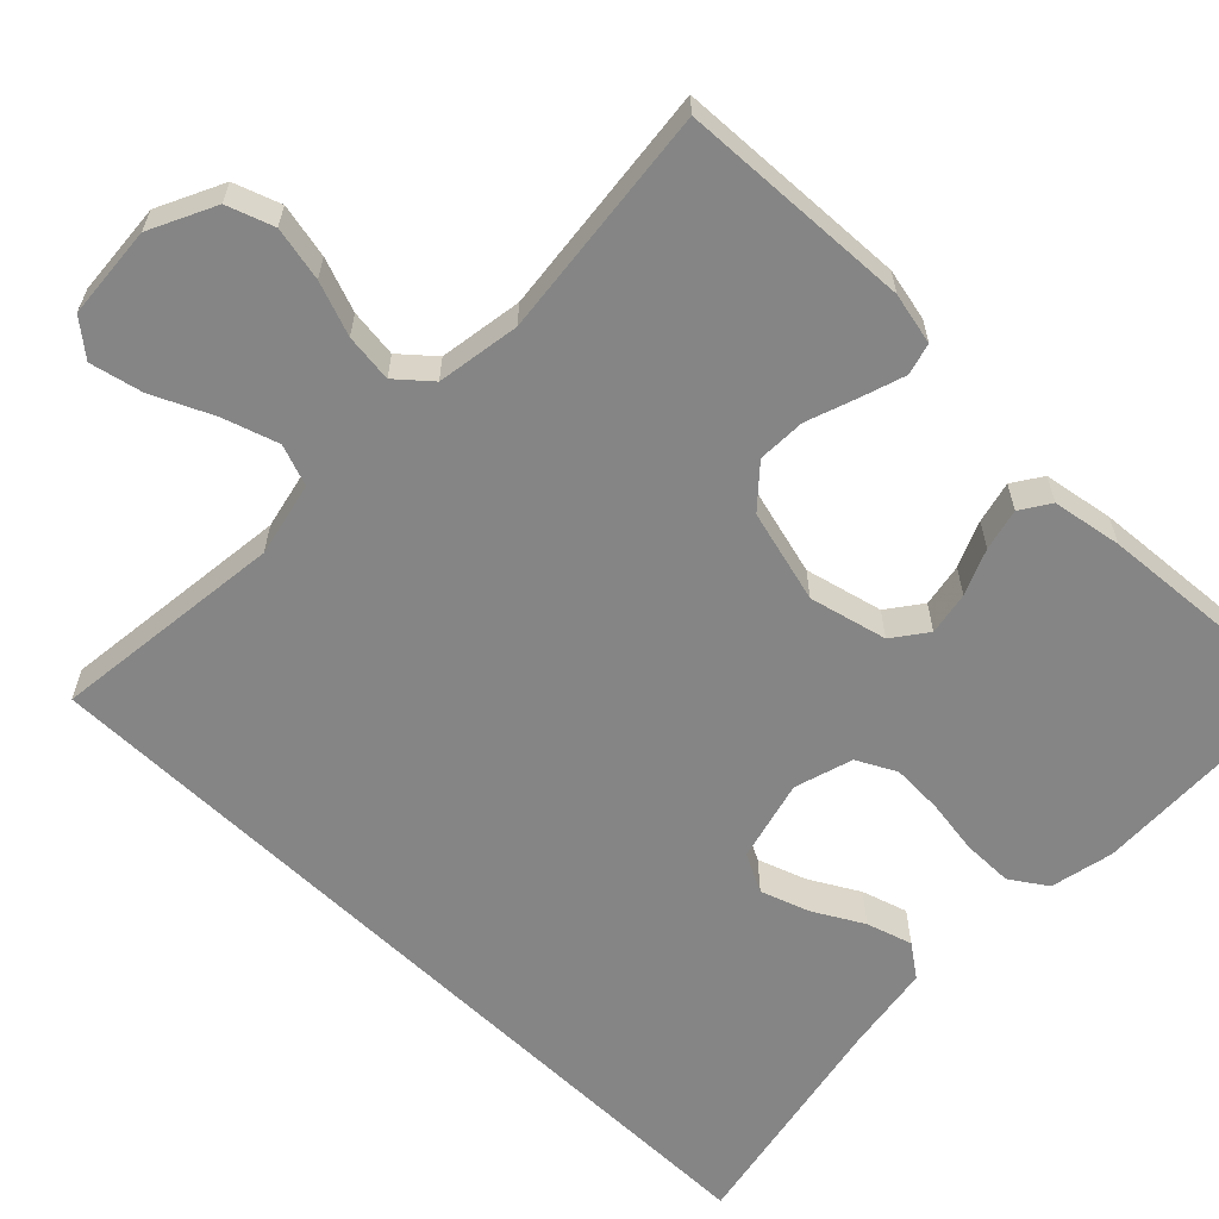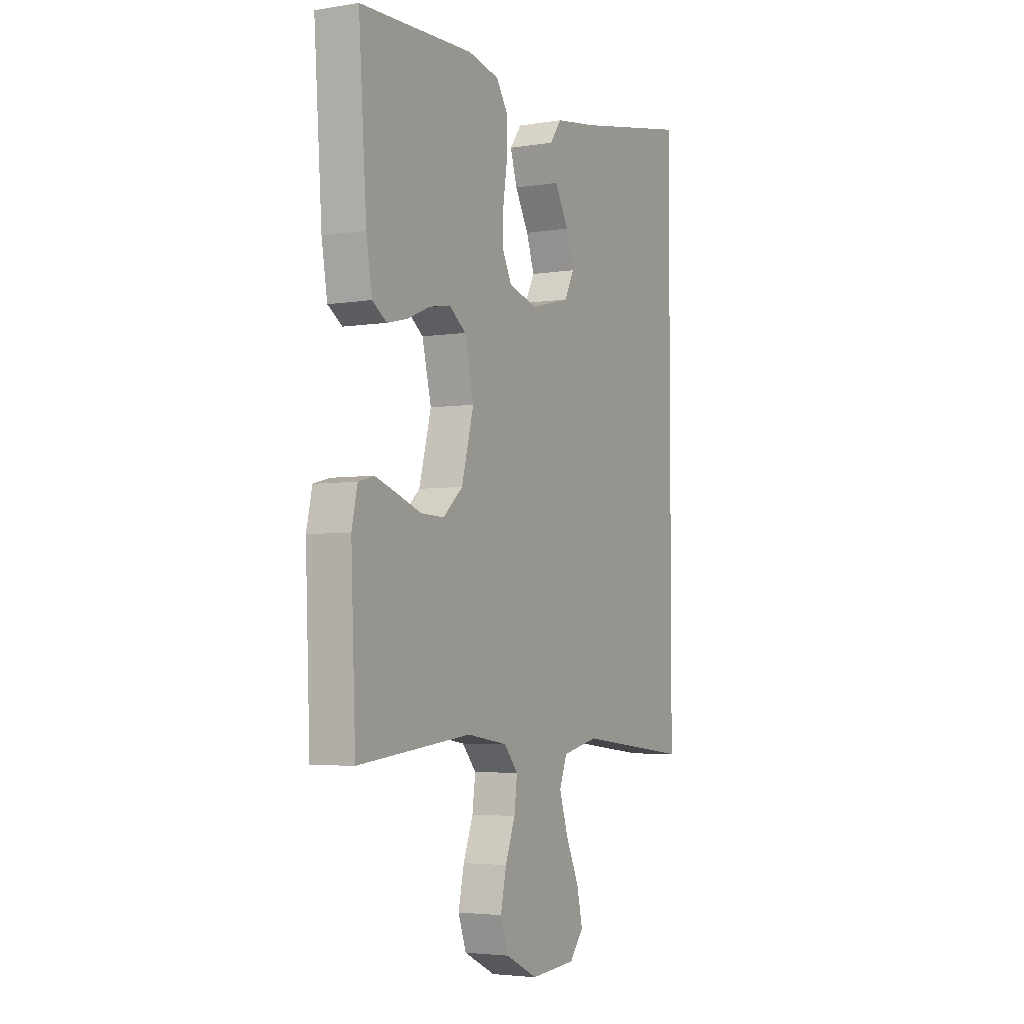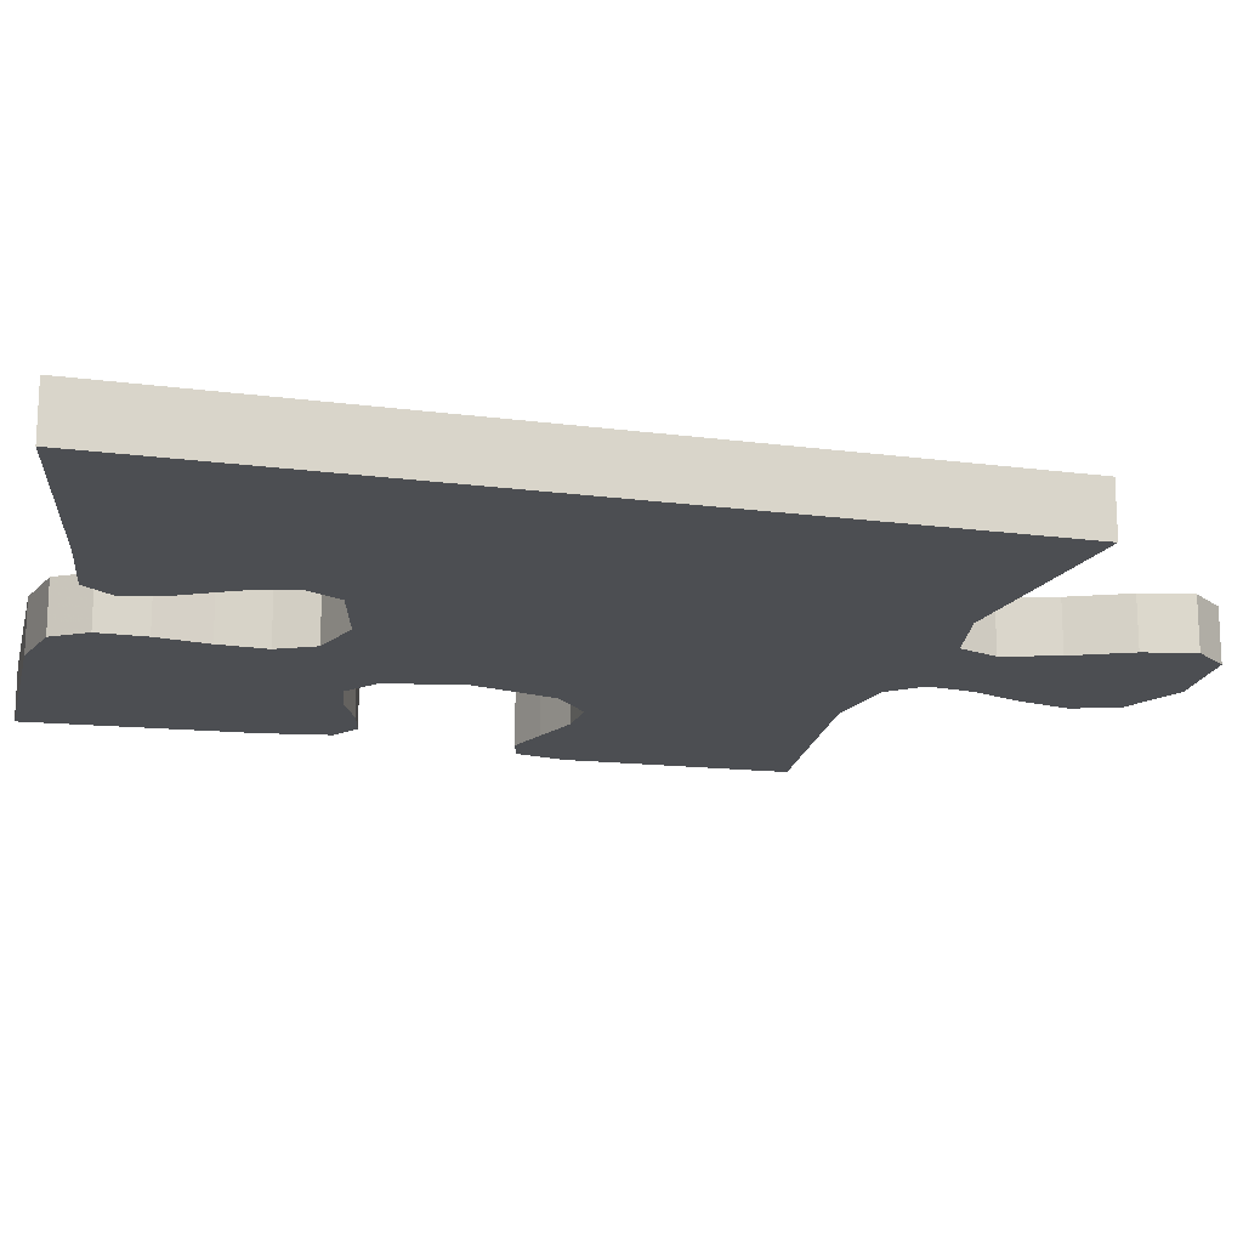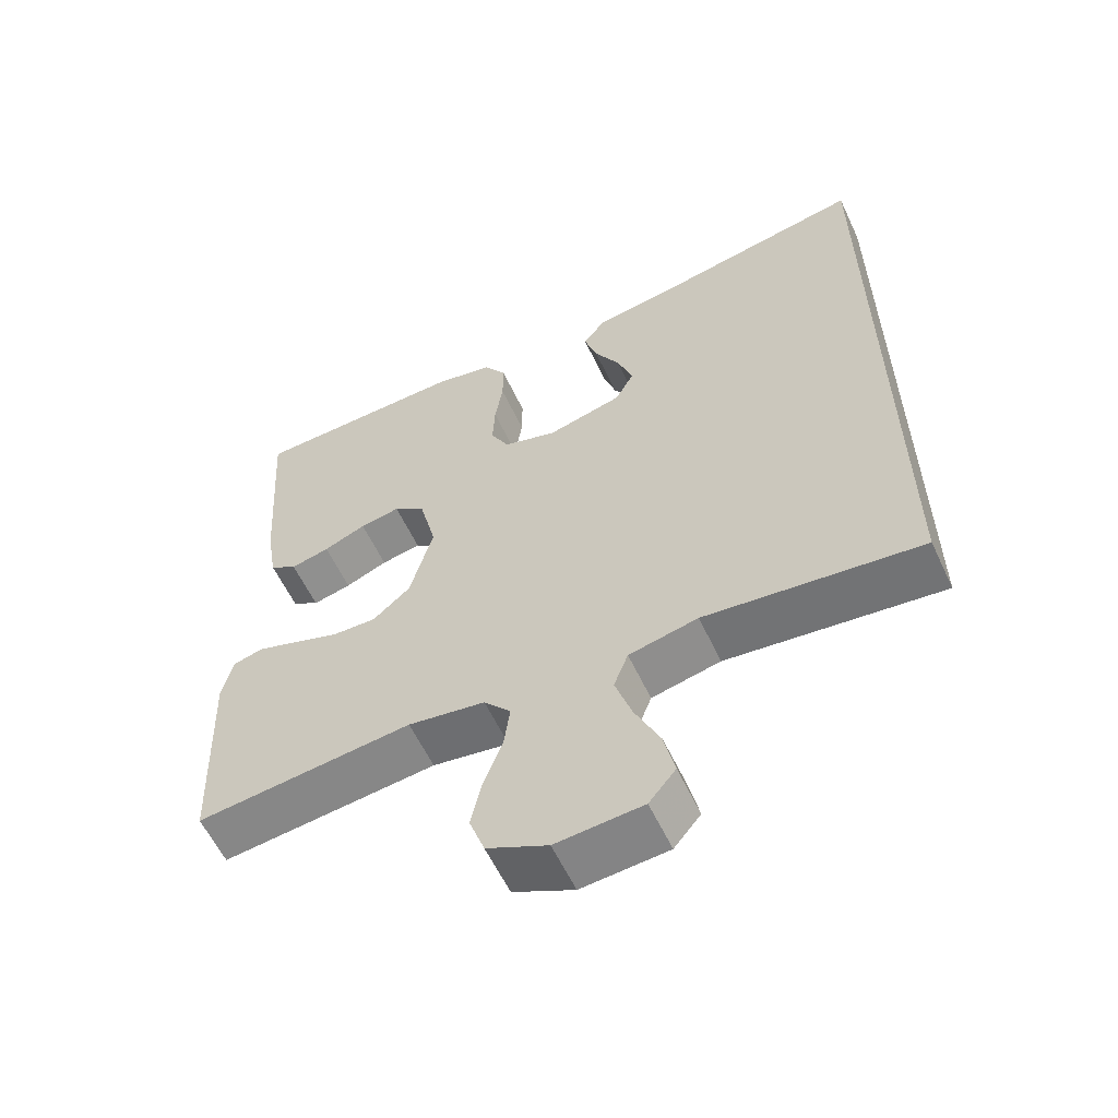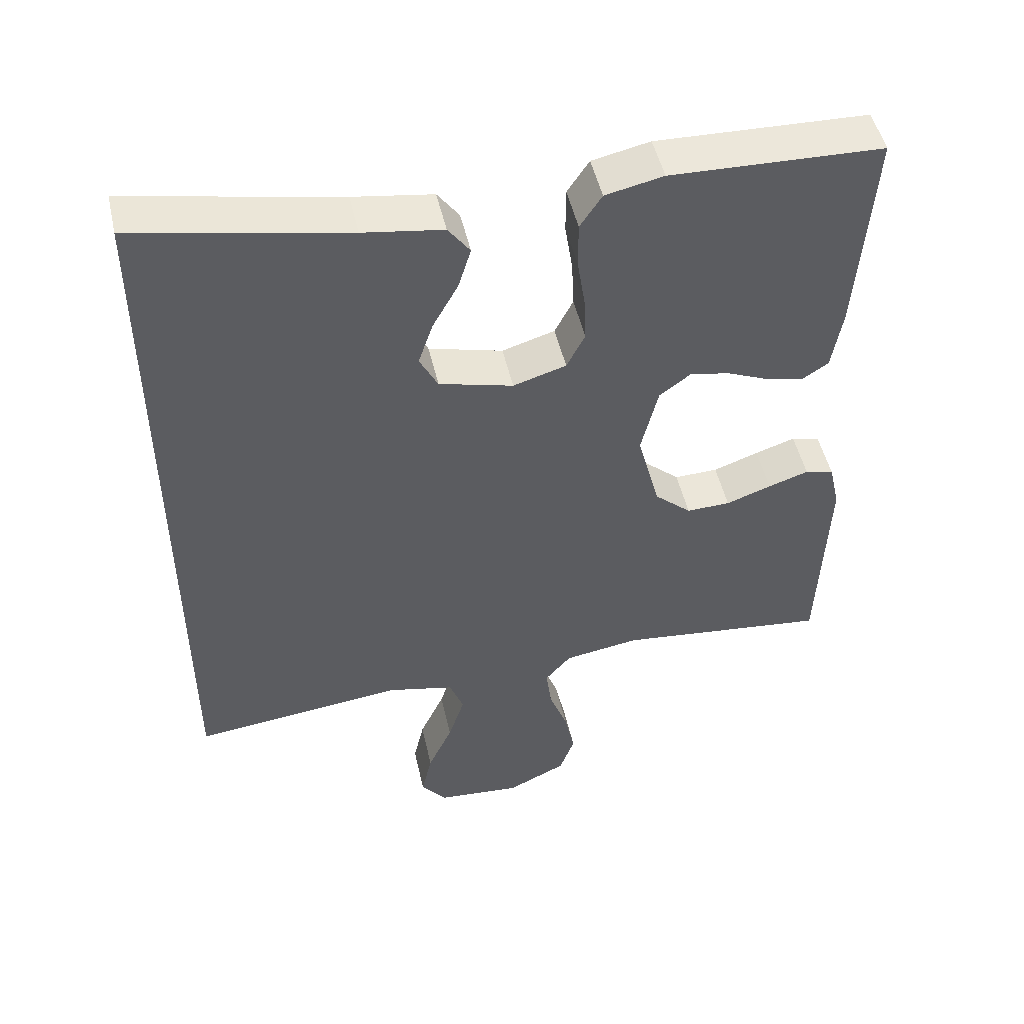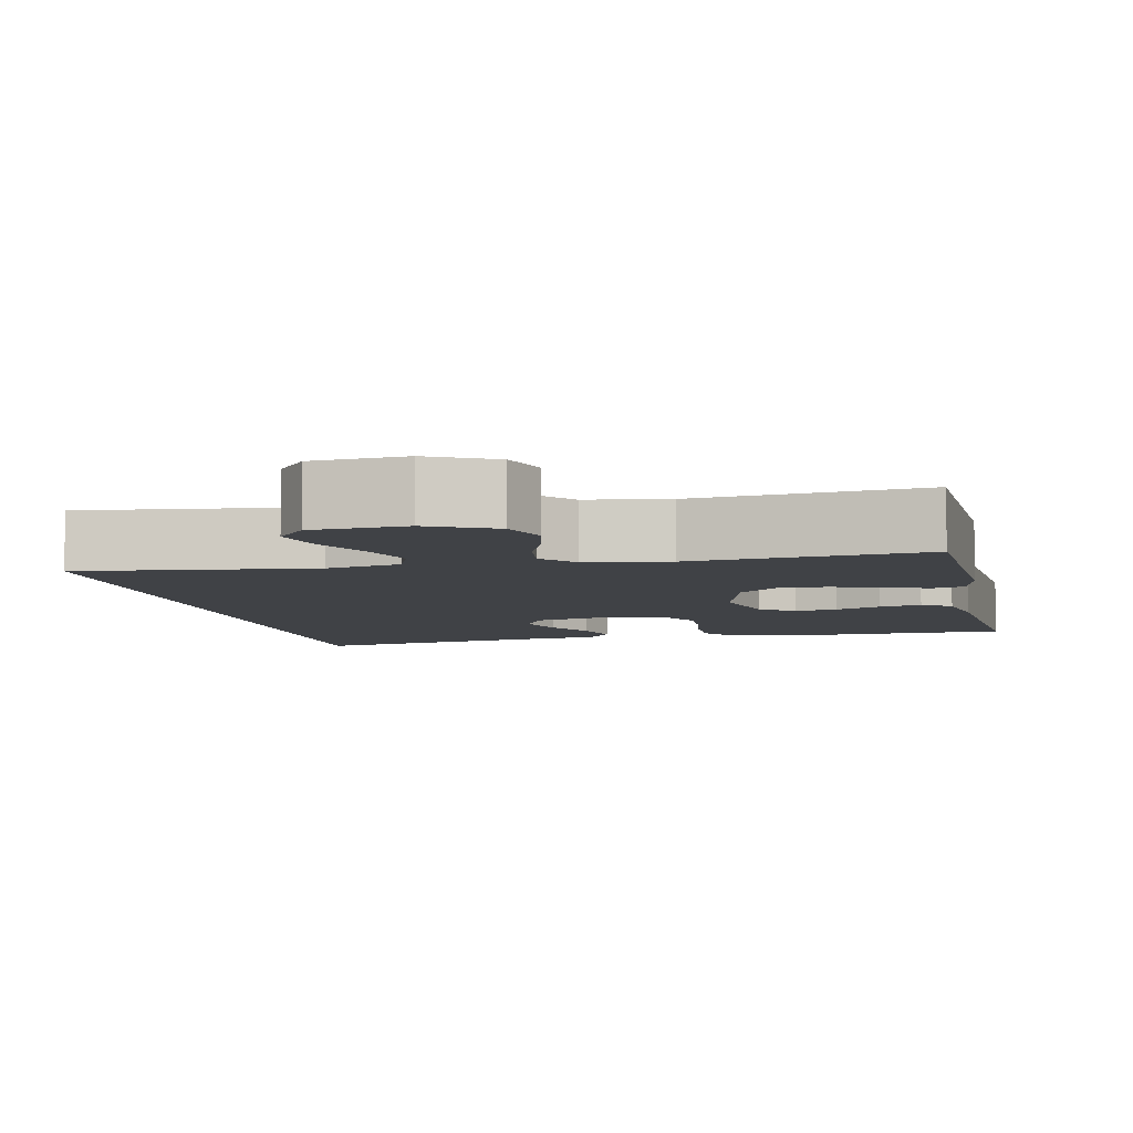
<metadata>
{"format":"obj","ext":"obj","renderer":"f3d","projection":"perspective","resolution":1024,"background":"white","views":[{"elev":-61.8,"azim":-134.1,"up":"+Y"},{"elev":-4.0,"azim":-61.9,"up":"+Z"},{"elev":-16.8,"azim":74.9,"up":"+Y"},{"elev":-59.4,"azim":25.2,"up":"+Z"},{"elev":49.2,"azim":167.4,"up":"+Z"},{"elev":-6.4,"azim":-167.9,"up":"+Y"}]}
</metadata>
<code>
v 0.5 0.07 0.548
v 0.5 0.07 -0.52
v 0.2 0.07 -0.485
v 0.104 0.07 -0.506
v 0.084 0.07 -0.559
v 0.107 0.07 -0.631
v 0.142 0.07 -0.708
v 0.157 0.07 -0.776
v 0.12 0.07 -0.821
v 0 0.07 -0.83
v -0.084 0.07 -0.789
v -0.105 0.07 -0.729
v -0.09 0.07 -0.659
v -0.064 0.07 -0.59
v -0.056 0.07 -0.528
v -0.093 0.07 -0.485
v -0.2 0.07 -0.468
v -0.5 0.07 -0.5
v -0.512 0.07 -0.2
v -0.497 0.07 -0.133
v -0.456 0.07 -0.122
v -0.399 0.07 -0.141
v -0.335 0.07 -0.164
v -0.273 0.07 -0.166
v -0.221 0.07 -0.12
v -0.189 0.07 0
v -0.213 0.07 0.1
v -0.257 0.07 0.133
v -0.313 0.07 0.123
v -0.372 0.07 0.098
v -0.426 0.07 0.085
v -0.464 0.07 0.11
v -0.479 0.07 0.2
v -0.5 0.07 0.5
v -0.2 0.07 0.509
v -0.118 0.07 0.491
v -0.087 0.07 0.444
v -0.087 0.07 0.379
v -0.098 0.07 0.308
v -0.101 0.07 0.242
v -0.075 0.07 0.191
v 0 0.07 0.168
v 0.105 0.07 0.195
v 0.131 0.07 0.245
v 0.11 0.07 0.307
v 0.074 0.07 0.372
v 0.056 0.07 0.431
v 0.087 0.07 0.473
v 0.2 0.07 0.49
v 0.5 0 0.548
v 0.5 0 -0.52
v 0.2 0 -0.485
v 0.104 0 -0.506
v 0.084 0 -0.559
v 0.107 0 -0.631
v 0.142 0 -0.708
v 0.157 0 -0.776
v 0.12 0 -0.821
v 0 0 -0.83
v -0.084 0 -0.789
v -0.105 0 -0.729
v -0.09 0 -0.659
v -0.064 0 -0.59
v -0.056 0 -0.528
v -0.093 0 -0.485
v -0.2 0 -0.468
v -0.5 0 -0.5
v -0.512 0 -0.2
v -0.497 0 -0.133
v -0.456 0 -0.122
v -0.399 0 -0.141
v -0.335 0 -0.164
v -0.273 0 -0.166
v -0.221 0 -0.12
v -0.189 0 0
v -0.213 0 0.1
v -0.257 0 0.133
v -0.313 0 0.123
v -0.372 0 0.098
v -0.426 0 0.085
v -0.464 0 0.11
v -0.479 0 0.2
v -0.5 0 0.5
v -0.2 0 0.509
v -0.118 0 0.491
v -0.087 0 0.444
v -0.087 0 0.379
v -0.098 0 0.308
v -0.101 0 0.242
v -0.075 0 0.191
v 0 0 0.168
v 0.105 0 0.195
v 0.131 0 0.245
v 0.11 0 0.307
v 0.074 0 0.372
v 0.056 0 0.431
v 0.087 0 0.473
v 0.2 0 0.49
f 47 48 49
f 46 47 49
f 45 46 49
f 49 1 2
f 45 49 2
f 44 45 2
f 43 44 2 3
f 42 43 3 4
f 41 42 4 5
f 40 41 5
f 37 38 39
f 36 37 39
f 35 36 39
f 34 35 39
f 33 34 39
f 32 33 39
f 31 32 39
f 30 31 39
f 29 30 39
f 28 29 39 40
f 27 28 40
f 26 27 40 5
f 21 22 23
f 20 21 23
f 19 20 23
f 18 19 23
f 17 18 23
f 16 17 23 24
f 15 16 24 25
f 12 13 14
f 11 12 14
f 10 11 14
f 9 10 14
f 8 9 14
f 7 8 14
f 6 7 14
f 6 14 15
f 15 25 26
f 6 15 26
f 5 6 26
f 98 97 96
f 98 96 95
f 98 95 94
f 51 50 98
f 51 98 94
f 51 94 93
f 52 51 93 92
f 53 52 92 91
f 54 53 91 90
f 54 90 89
f 88 87 86
f 88 86 85
f 88 85 84
f 88 84 83
f 88 83 82
f 88 82 81
f 88 81 80
f 88 80 79
f 88 79 78
f 89 88 78 77
f 89 77 76
f 54 89 76 75
f 72 71 70
f 72 70 69
f 72 69 68
f 72 68 67
f 72 67 66
f 73 72 66 65
f 74 73 65 64
f 63 62 61
f 63 61 60
f 63 60 59
f 63 59 58
f 63 58 57
f 63 57 56
f 63 56 55
f 64 63 55
f 75 74 64
f 75 64 55
f 75 55 54
f 1 50 51 2
f 2 51 52 3
f 3 52 53 4
f 4 53 54 5
f 5 54 55 6
f 6 55 56 7
f 7 56 57 8
f 8 57 58 9
f 9 58 59 10
f 10 59 60 11
f 11 60 61 12
f 12 61 62 13
f 13 62 63 14
f 14 63 64 15
f 15 64 65 16
f 16 65 66 17
f 17 66 67 18
f 18 67 68 19
f 19 68 69 20
f 20 69 70 21
f 21 70 71 22
f 22 71 72 23
f 23 72 73 24
f 24 73 74 25
f 25 74 75 26
f 26 75 76 27
f 27 76 77 28
f 28 77 78 29
f 29 78 79 30
f 30 79 80 31
f 31 80 81 32
f 32 81 82 33
f 33 82 83 34
f 34 83 84 35
f 35 84 85 36
f 36 85 86 37
f 37 86 87 38
f 38 87 88 39
f 39 88 89 40
f 40 89 90 41
f 41 90 91 42
f 42 91 92 43
f 43 92 93 44
f 44 93 94 45
f 45 94 95 46
f 46 95 96 47
f 47 96 97 48
f 48 97 98 49
f 49 98 50 1

</code>
